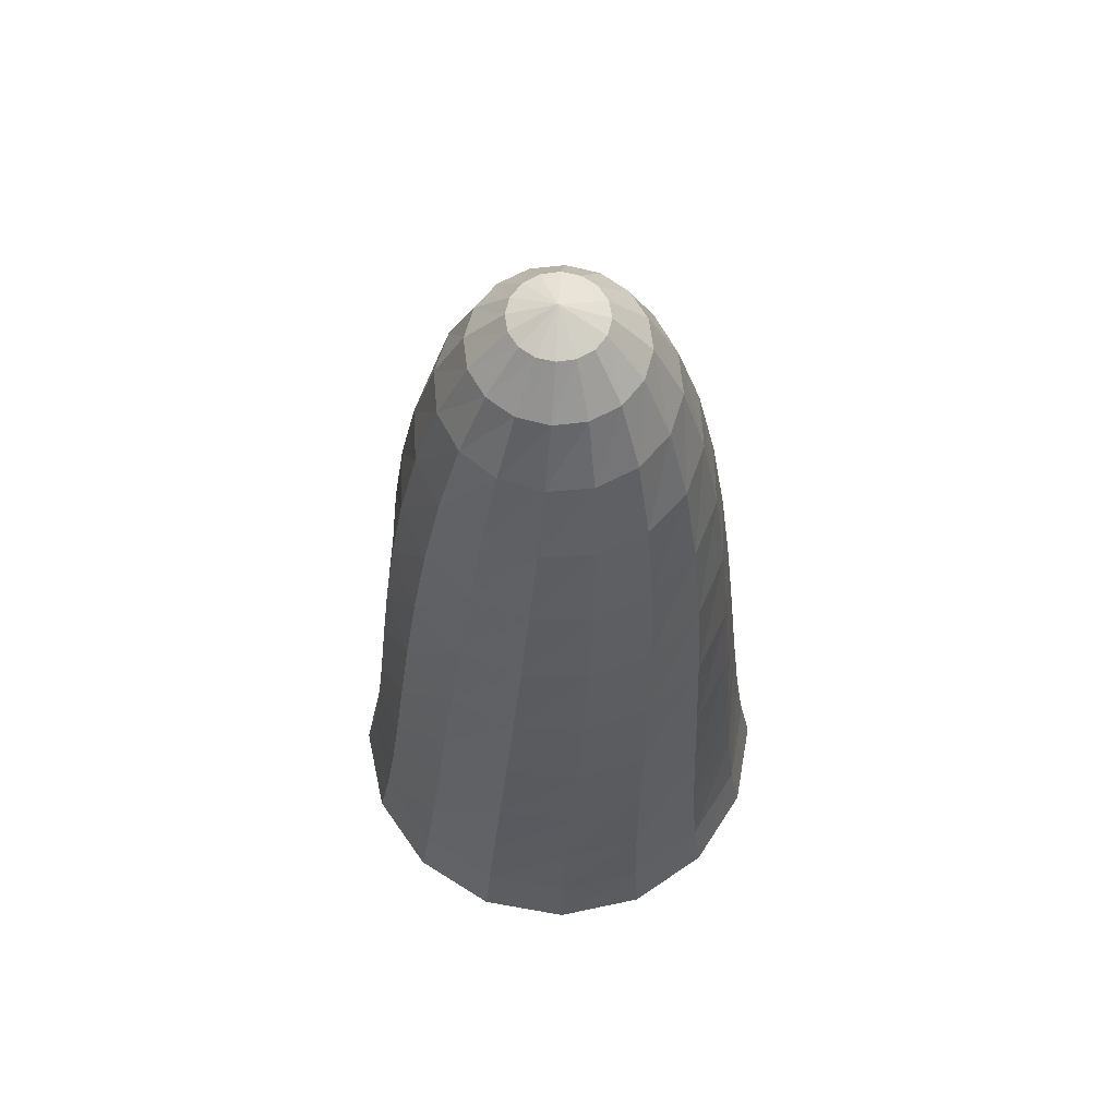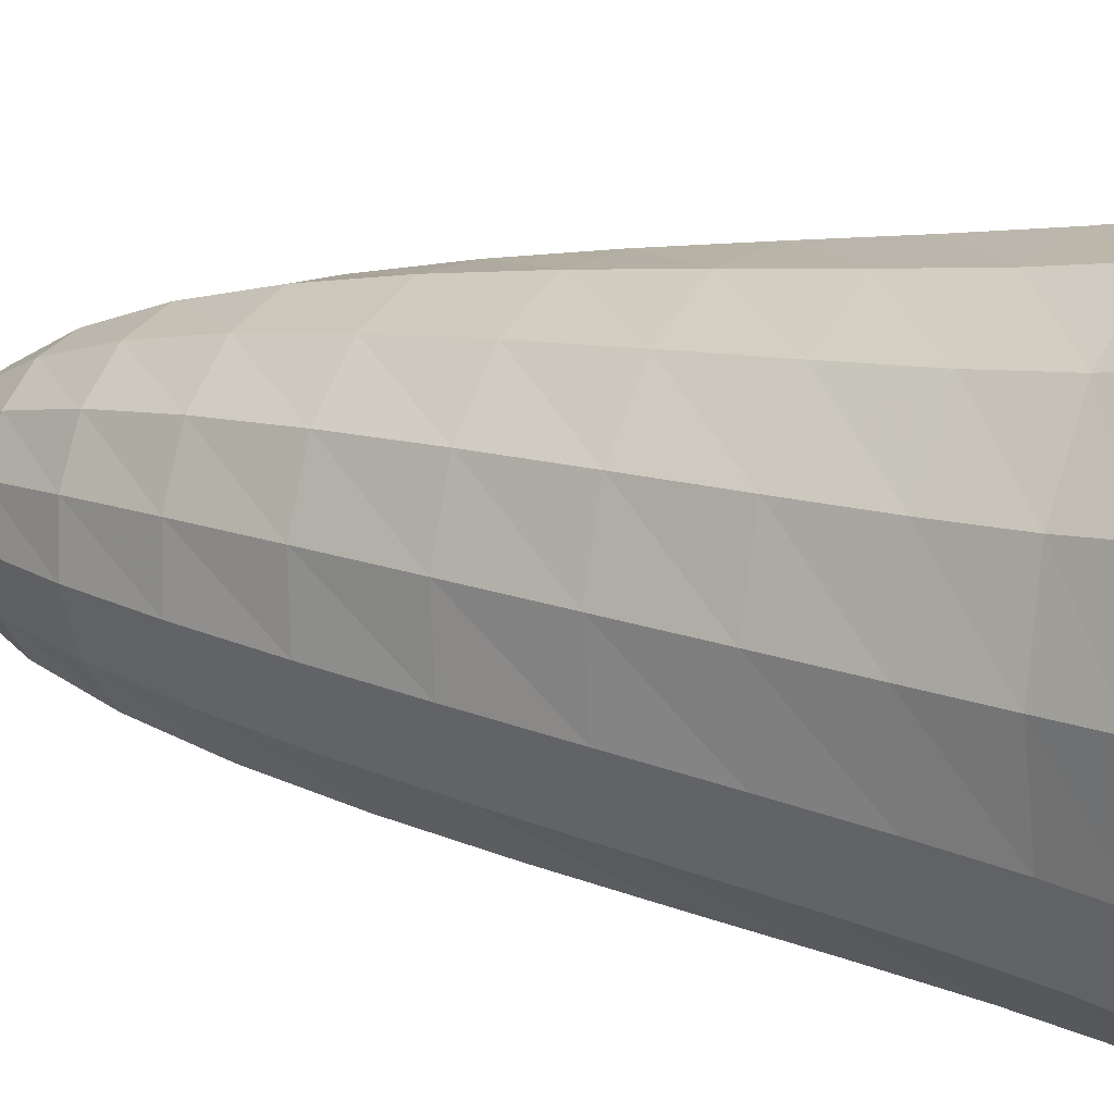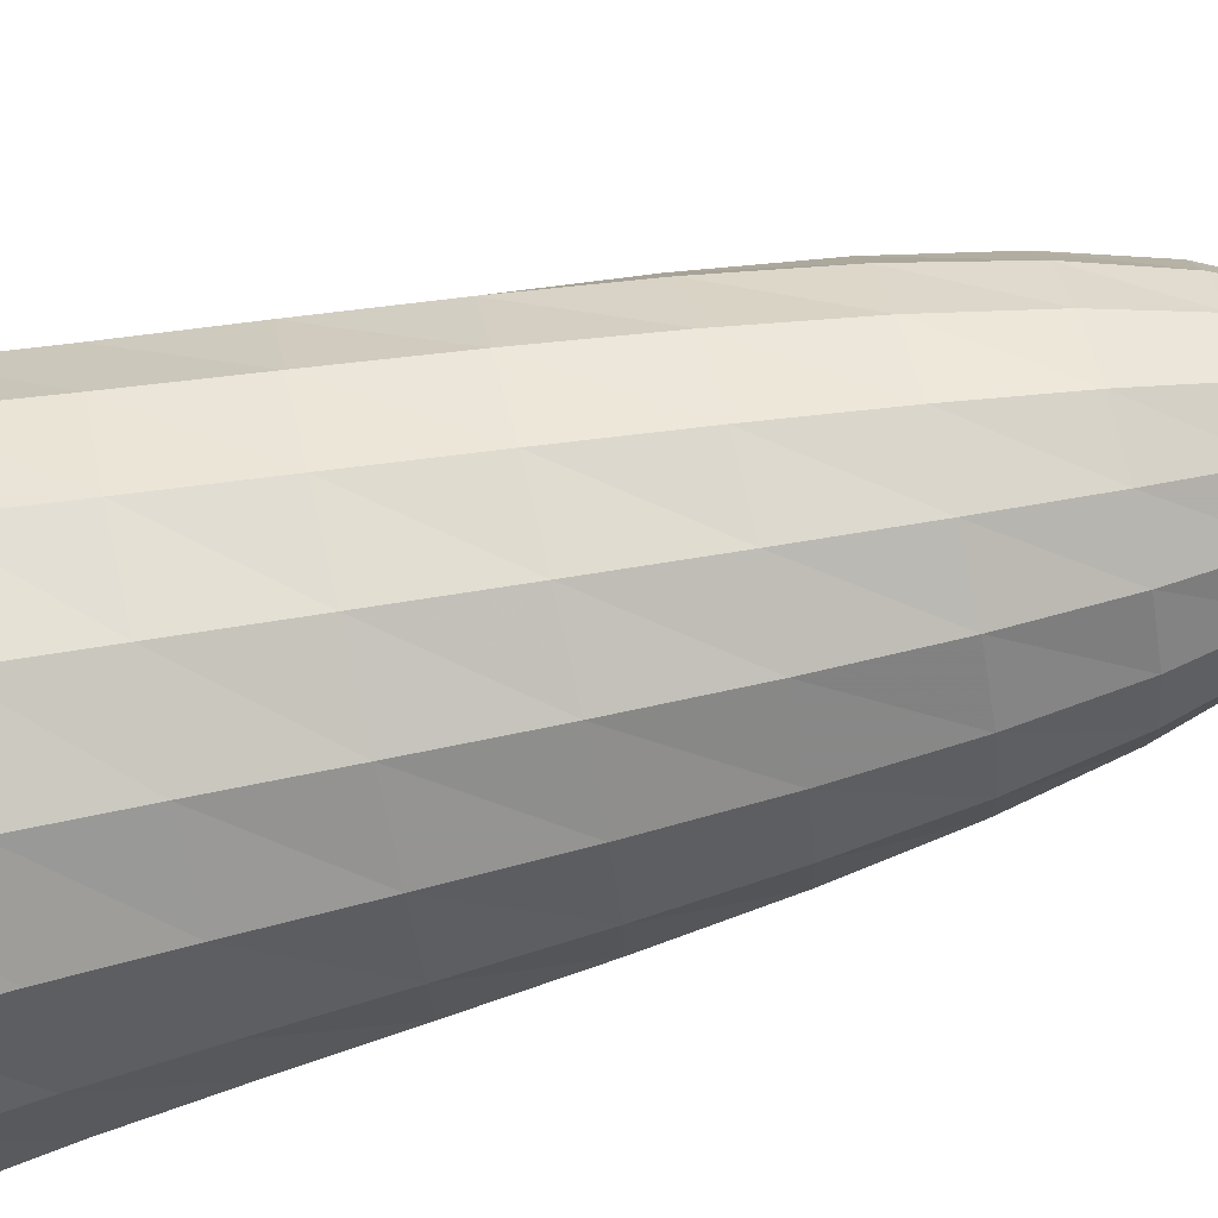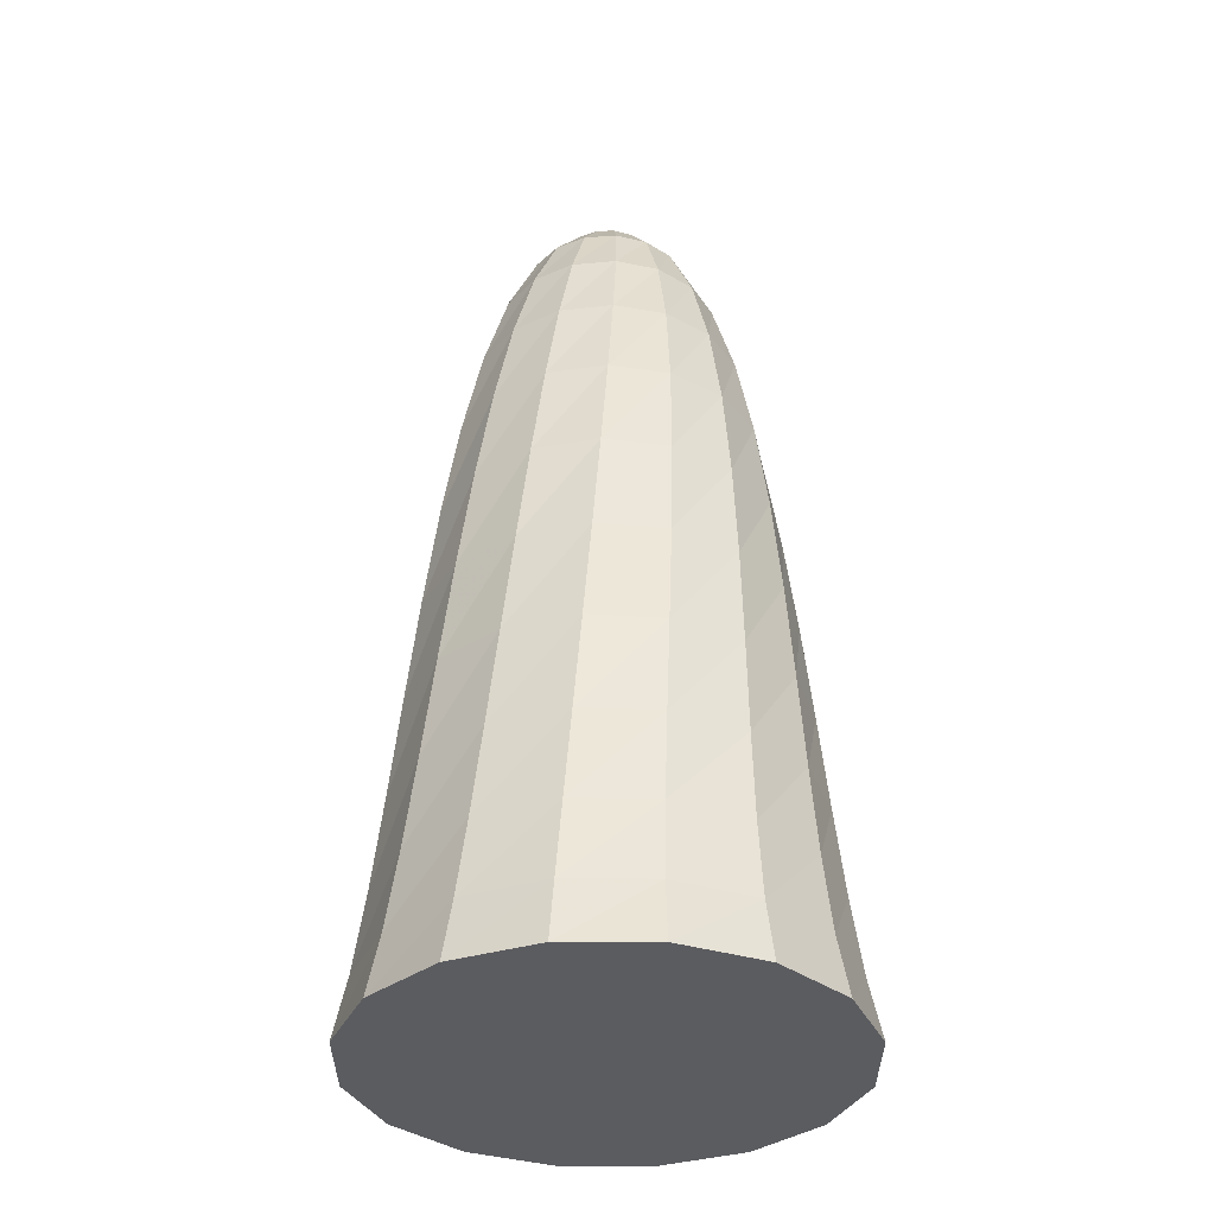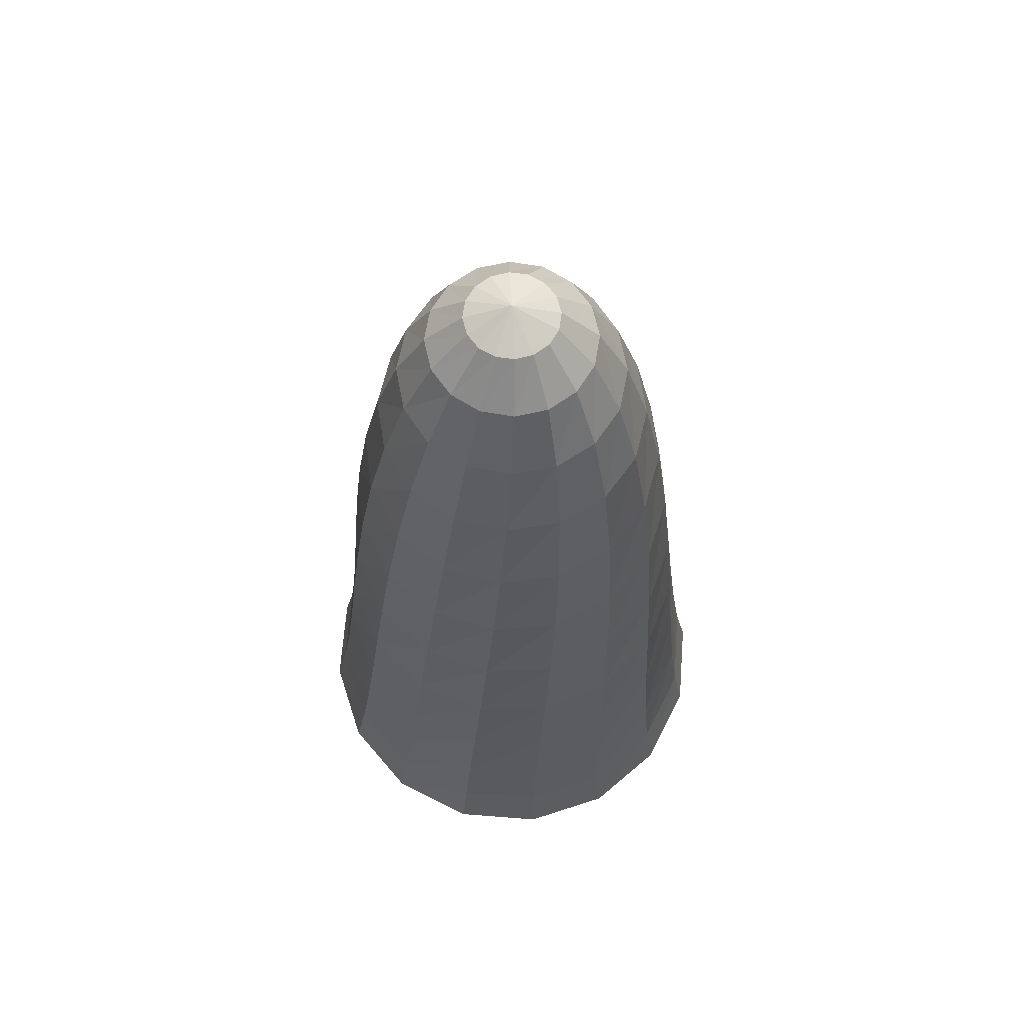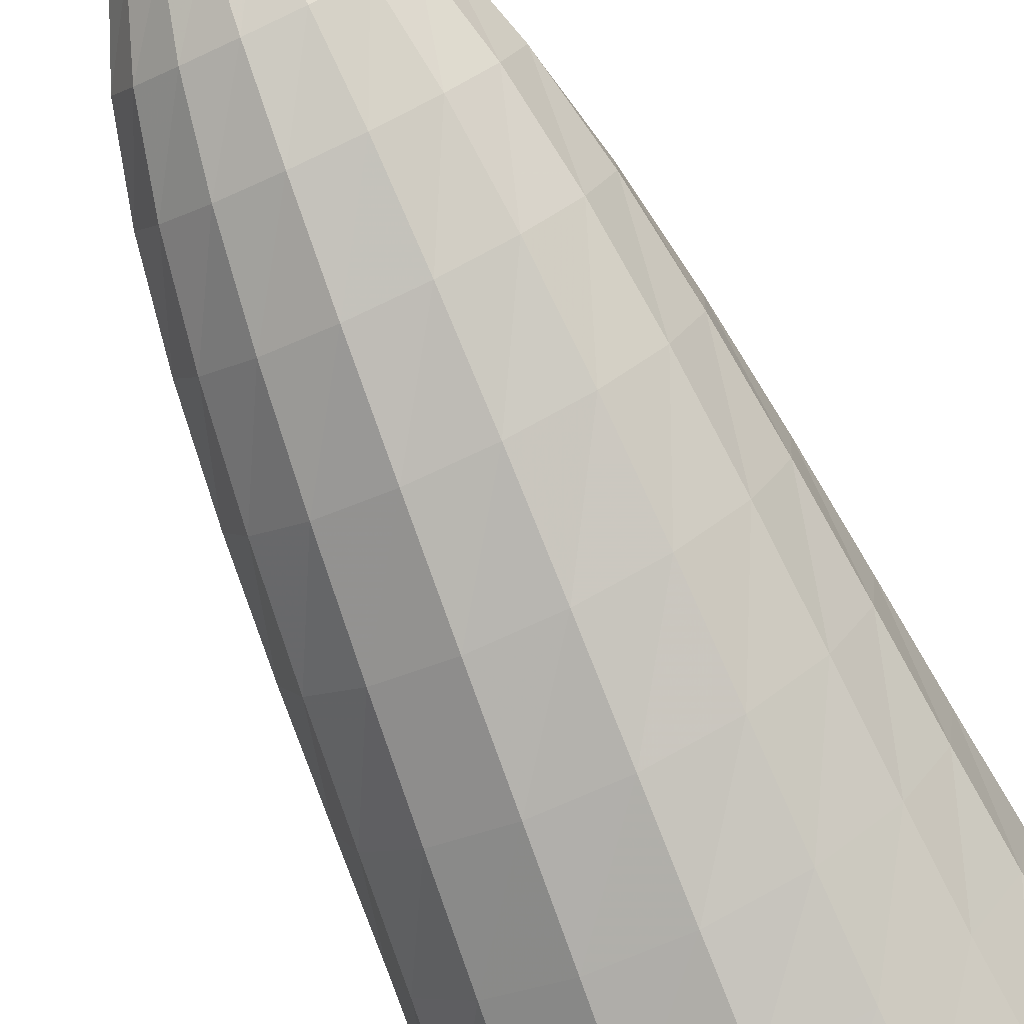
<metadata>
{"format":"obj","ext":"obj","renderer":"f3d","projection":"perspective","resolution":1024,"background":"white","views":[{"elev":62.7,"azim":-1.0,"up":"+Y"},{"elev":10.8,"azim":-57.3,"up":"+Z"},{"elev":76.4,"azim":76.6,"up":"+Z"},{"elev":-34.7,"azim":101.1,"up":"+Y"},{"elev":66.2,"azim":-74.3,"up":"+Y"},{"elev":-78.9,"azim":-154.8,"up":"+Z"}]}
</metadata>
<code>
v 0.03334 63.63 0
v 4.65 61.73 -1.594
v 8.481 57.16 -2.635
v 11.62 50.36 -3.201
v 14.17 41.79 -3.372
v 16.23 31.91 -3.227
v 17.89 21.15 -2.845
v 19.26 9.981 -2.305
v 20.42 -1.159 -1.686
v 21.48 -11.81 -1.067
v 22.53 -21.53 -0.5269
v 23.67 -29.87 -0.1449
v 25 -36.37 0
v 0.0308 63.63 0.01276
v 4.906 61.73 0.3069
v 8.844 57.16 0.8115
v 11.96 50.36 1.491
v 14.39 41.79 2.309
v 16.23 31.91 3.23
v 17.62 21.15 4.219
v 18.67 9.981 5.239
v 19.51 -1.159 6.256
v 20.25 -11.81 7.232
v 21.01 -21.53 8.134
v 21.92 -29.87 8.924
v 23.1 -36.37 9.567
v 0.02357 63.63 0.02358
v 4.415 61.73 2.161
v 7.86 57.16 4.134
v 10.48 50.36 5.955
v 12.41 41.79 7.638
v 13.76 31.91 9.196
v 14.66 21.15 10.64
v 15.25 9.981 11.99
v 15.63 -1.159 13.24
v 15.94 -11.81 14.43
v 16.3 -21.53 15.56
v 16.84 -29.87 16.63
v 17.68 -36.37 17.68
v 0.01276 63.63 0.0308
v 3.252 61.73 3.686
v 5.68 57.16 6.827
v 7.406 50.36 9.514
v 8.54 41.79 11.81
v 9.194 31.91 13.76
v 9.476 21.15 15.44
v 9.499 9.981 16.91
v 9.371 -1.159 18.22
v 9.204 -11.81 19.43
v 9.107 -21.53 20.61
v 9.192 -29.87 21.81
v 9.567 -36.37 23.1
v -4e-06 63.63 0.03334
v 1.594 61.73 4.65
v 2.635 57.16 8.481
v 3.201 50.36 11.62
v 3.372 41.79 14.17
v 3.227 31.91 16.23
v 2.845 21.15 17.89
v 2.305 9.981 19.26
v 1.686 -1.159 20.42
v 1.067 -11.81 21.48
v 0.5269 -21.53 22.53
v 0.1449 -29.87 23.67
v 2e-06 -36.37 25
v -0.01276 63.63 0.0308
v -0.307 61.73 4.906
v -0.8115 57.16 8.844
v -1.491 50.36 11.96
v -2.309 41.79 14.39
v -3.23 31.91 16.23
v -4.219 21.15 17.62
v -5.239 9.981 18.67
v -6.256 -1.159 19.51
v -7.232 -11.81 20.25
v -8.134 -21.53 21.01
v -8.924 -29.87 21.92
v -9.567 -36.37 23.1
v -0.02358 63.63 0.02358
v -2.161 61.73 4.415
v -4.134 57.16 7.86
v -5.955 50.36 10.48
v -7.638 41.79 12.41
v -9.196 31.91 13.76
v -10.64 21.15 14.66
v -11.99 9.981 15.25
v -13.24 -1.159 15.63
v -14.43 -11.81 15.94
v -15.56 -21.53 16.3
v -16.63 -29.87 16.84
v -17.68 -36.37 17.68
v -0.03081 63.63 0.01276
v -3.686 61.73 3.252
v -6.827 57.16 5.68
v -9.514 50.36 7.406
v -11.81 41.79 8.54
v -13.76 31.91 9.194
v -15.44 21.15 9.476
v -16.91 9.981 9.499
v -18.22 -1.159 9.371
v -19.43 -11.81 9.204
v -20.61 -21.53 9.107
v -21.81 -29.87 9.192
v -23.1 -36.37 9.567
v -0.03334 63.63 0
v -4.65 61.73 1.594
v -8.481 57.16 2.635
v -11.62 50.36 3.201
v -14.17 41.79 3.372
v -16.23 31.91 3.227
v -17.89 21.15 2.845
v -19.26 9.981 2.305
v -20.42 -1.159 1.686
v -21.48 -11.81 1.067
v -22.53 -21.53 0.5269
v -23.67 -29.87 0.1449
v -25 -36.37 -2e-06
v -0.03081 63.63 -0.01276
v -4.906 61.73 -0.3069
v -8.844 57.16 -0.8115
v -11.96 50.36 -1.491
v -14.39 41.79 -2.309
v -16.23 31.91 -3.23
v -17.62 21.15 -4.219
v -18.67 9.981 -5.239
v -19.51 -1.159 -6.256
v -20.25 -11.81 -7.232
v -21.01 -21.53 -8.134
v -21.92 -29.87 -8.924
v -23.1 -36.37 -9.567
v -0.02358 63.63 -0.02357
v -4.415 61.73 -2.161
v -7.86 57.16 -4.134
v -10.48 50.36 -5.955
v -12.41 41.79 -7.638
v -13.76 31.91 -9.196
v -14.66 21.15 -10.64
v -15.25 9.981 -11.99
v -15.63 -1.159 -13.24
v -15.94 -11.81 -14.43
v -16.3 -21.53 -15.56
v -16.84 -29.87 -16.63
v -17.68 -36.37 -17.68
v -0.01276 63.63 -0.0308
v -3.252 61.73 -3.686
v -5.68 57.16 -6.827
v -7.406 50.36 -9.514
v -8.54 41.79 -11.81
v -9.194 31.91 -13.76
v -9.476 21.15 -15.44
v -9.499 9.981 -16.91
v -9.371 -1.159 -18.22
v -9.204 -11.81 -19.43
v -9.107 -21.53 -20.61
v -9.192 -29.87 -21.81
v -9.567 -36.37 -23.1
v -4e-06 63.63 -0.03334
v -1.594 61.73 -4.65
v -2.635 57.16 -8.481
v -3.201 50.36 -11.62
v -3.372 41.79 -14.17
v -3.227 31.91 -16.23
v -2.845 21.15 -17.89
v -2.305 9.981 -19.26
v -1.686 -1.159 -20.42
v -1.067 -11.81 -21.48
v -0.5269 -21.53 -22.53
v -0.1449 -29.87 -23.67
v 4e-06 -36.37 -25
v 0.01276 63.63 -0.0308
v 0.3069 61.73 -4.906
v 0.8115 57.16 -8.844
v 1.491 50.36 -11.96
v 2.309 41.79 -14.39
v 3.23 31.91 -16.23
v 4.219 21.15 -17.62
v 5.239 9.981 -18.67
v 6.256 -1.159 -19.51
v 7.232 -11.81 -20.25
v 8.134 -21.53 -21.01
v 8.924 -29.87 -21.92
v 9.567 -36.37 -23.1
v 0.02357 63.63 -0.02357
v 2.161 61.73 -4.415
v 4.134 57.16 -7.86
v 5.955 50.36 -10.48
v 7.638 41.79 -12.41
v 9.196 31.91 -13.76
v 10.64 21.15 -14.66
v 11.99 9.981 -15.25
v 13.24 -1.159 -15.63
v 14.43 -11.81 -15.94
v 15.56 -21.53 -16.3
v 16.63 -29.87 -16.84
v 17.68 -36.37 -17.68
v 0.0308 63.63 -0.01276
v 3.686 61.73 -3.252
v 6.827 57.16 -5.68
v 9.514 50.36 -7.406
v 11.81 41.79 -8.54
v 13.76 31.91 -9.194
v 15.44 21.15 -9.476
v 16.91 9.981 -9.499
v 18.22 -1.159 -9.371
v 19.43 -11.81 -9.204
v 20.61 -21.53 -9.107
v 21.81 -29.87 -9.192
v 23.1 -36.37 -9.567
f 1 2 15 14
f 14 15 28 27
f 27 28 41 40
f 40 41 54 53
f 53 54 67 66
f 66 67 80 79
f 79 80 93 92
f 92 93 106 105
f 105 106 119 118
f 118 119 132 131
f 131 132 145 144
f 144 145 158 157
f 157 158 171 170
f 170 171 184 183
f 183 184 197 196
f 196 197 2 1
f 2 3 16 15
f 15 16 29 28
f 28 29 42 41
f 41 42 55 54
f 54 55 68 67
f 67 68 81 80
f 80 81 94 93
f 93 94 107 106
f 106 107 120 119
f 119 120 133 132
f 132 133 146 145
f 145 146 159 158
f 158 159 172 171
f 171 172 185 184
f 184 185 198 197
f 197 198 3 2
f 3 4 17 16
f 16 17 30 29
f 29 30 43 42
f 42 43 56 55
f 55 56 69 68
f 68 69 82 81
f 81 82 95 94
f 94 95 108 107
f 107 108 121 120
f 120 121 134 133
f 133 134 147 146
f 146 147 160 159
f 159 160 173 172
f 172 173 186 185
f 185 186 199 198
f 198 199 4 3
f 4 5 18 17
f 17 18 31 30
f 30 31 44 43
f 43 44 57 56
f 56 57 70 69
f 69 70 83 82
f 82 83 96 95
f 95 96 109 108
f 108 109 122 121
f 121 122 135 134
f 134 135 148 147
f 147 148 161 160
f 160 161 174 173
f 173 174 187 186
f 186 187 200 199
f 199 200 5 4
f 5 6 19 18
f 18 19 32 31
f 31 32 45 44
f 44 45 58 57
f 57 58 71 70
f 70 71 84 83
f 83 84 97 96
f 96 97 110 109
f 109 110 123 122
f 122 123 136 135
f 135 136 149 148
f 148 149 162 161
f 161 162 175 174
f 174 175 188 187
f 187 188 201 200
f 200 201 6 5
f 6 7 20 19
f 19 20 33 32
f 32 33 46 45
f 45 46 59 58
f 58 59 72 71
f 71 72 85 84
f 84 85 98 97
f 97 98 111 110
f 110 111 124 123
f 123 124 137 136
f 136 137 150 149
f 149 150 163 162
f 162 163 176 175
f 175 176 189 188
f 188 189 202 201
f 201 202 7 6
f 7 8 21 20
f 20 21 34 33
f 33 34 47 46
f 46 47 60 59
f 59 60 73 72
f 72 73 86 85
f 85 86 99 98
f 98 99 112 111
f 111 112 125 124
f 124 125 138 137
f 137 138 151 150
f 150 151 164 163
f 163 164 177 176
f 176 177 190 189
f 189 190 203 202
f 202 203 8 7
f 8 9 22 21
f 21 22 35 34
f 34 35 48 47
f 47 48 61 60
f 60 61 74 73
f 73 74 87 86
f 86 87 100 99
f 99 100 113 112
f 112 113 126 125
f 125 126 139 138
f 138 139 152 151
f 151 152 165 164
f 164 165 178 177
f 177 178 191 190
f 190 191 204 203
f 203 204 9 8
f 9 10 23 22
f 22 23 36 35
f 35 36 49 48
f 48 49 62 61
f 61 62 75 74
f 74 75 88 87
f 87 88 101 100
f 100 101 114 113
f 113 114 127 126
f 126 127 140 139
f 139 140 153 152
f 152 153 166 165
f 165 166 179 178
f 178 179 192 191
f 191 192 205 204
f 204 205 10 9
f 10 11 24 23
f 23 24 37 36
f 36 37 50 49
f 49 50 63 62
f 62 63 76 75
f 75 76 89 88
f 88 89 102 101
f 101 102 115 114
f 114 115 128 127
f 127 128 141 140
f 140 141 154 153
f 153 154 167 166
f 166 167 180 179
f 179 180 193 192
f 192 193 206 205
f 205 206 11 10
f 11 12 25 24
f 24 25 38 37
f 37 38 51 50
f 50 51 64 63
f 63 64 77 76
f 76 77 90 89
f 89 90 103 102
f 102 103 116 115
f 115 116 129 128
f 128 129 142 141
f 141 142 155 154
f 154 155 168 167
f 167 168 181 180
f 180 181 194 193
f 193 194 207 206
f 206 207 12 11
f 12 13 26 25
f 25 26 39 38
f 38 39 52 51
f 51 52 65 64
f 64 65 78 77
f 77 78 91 90
f 90 91 104 103
f 103 104 117 116
f 116 117 130 129
f 129 130 143 142
f 142 143 156 155
f 155 156 169 168
f 168 169 182 181
f 181 182 195 194
f 194 195 208 207
f 207 208 13 12
f 26 13 208 195 182 169 156 143 130 117 104 91 78 65 52 39

</code>
